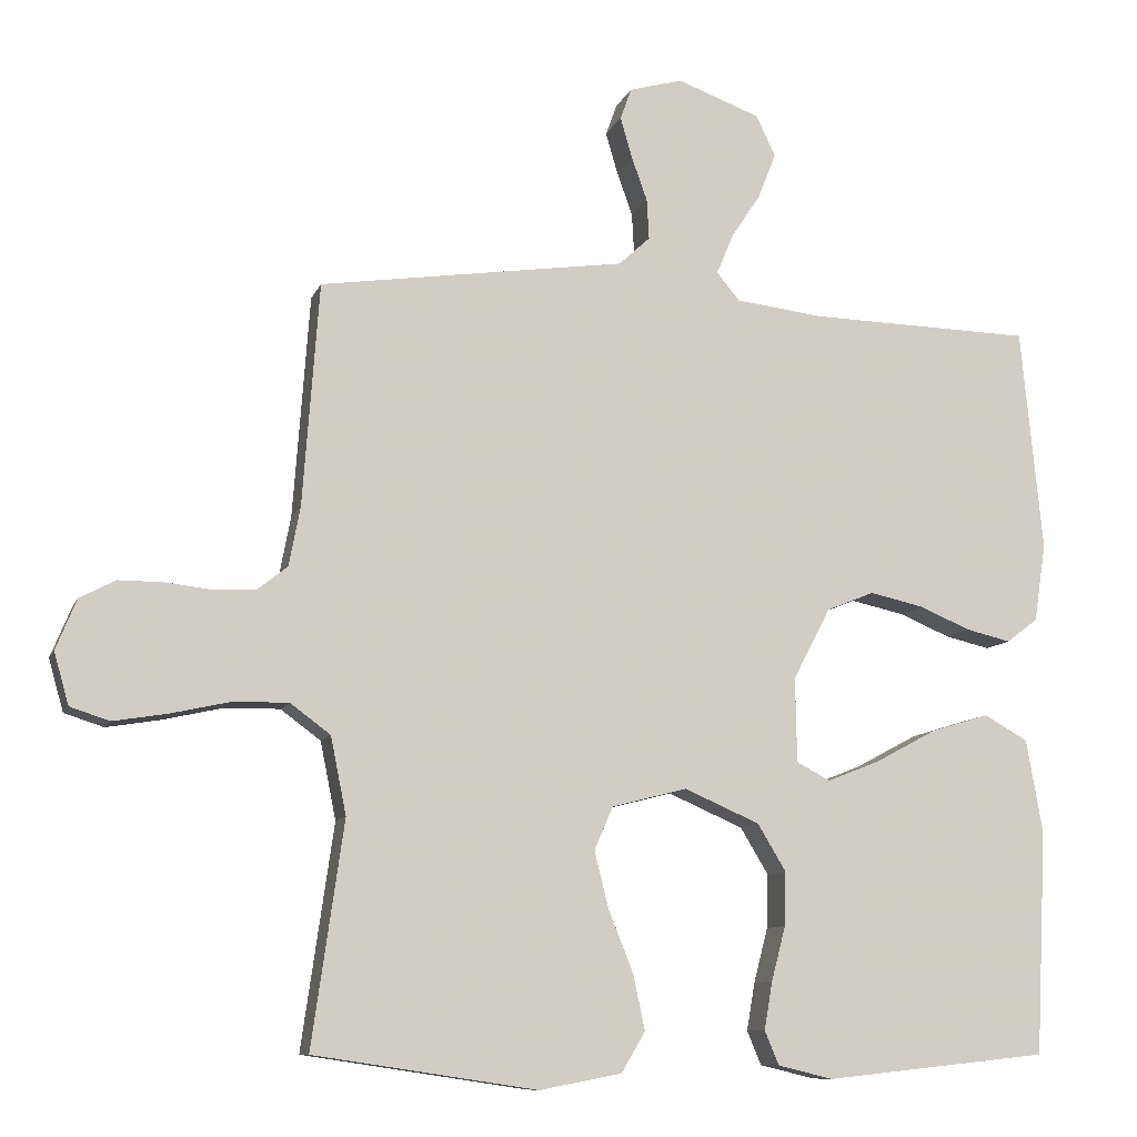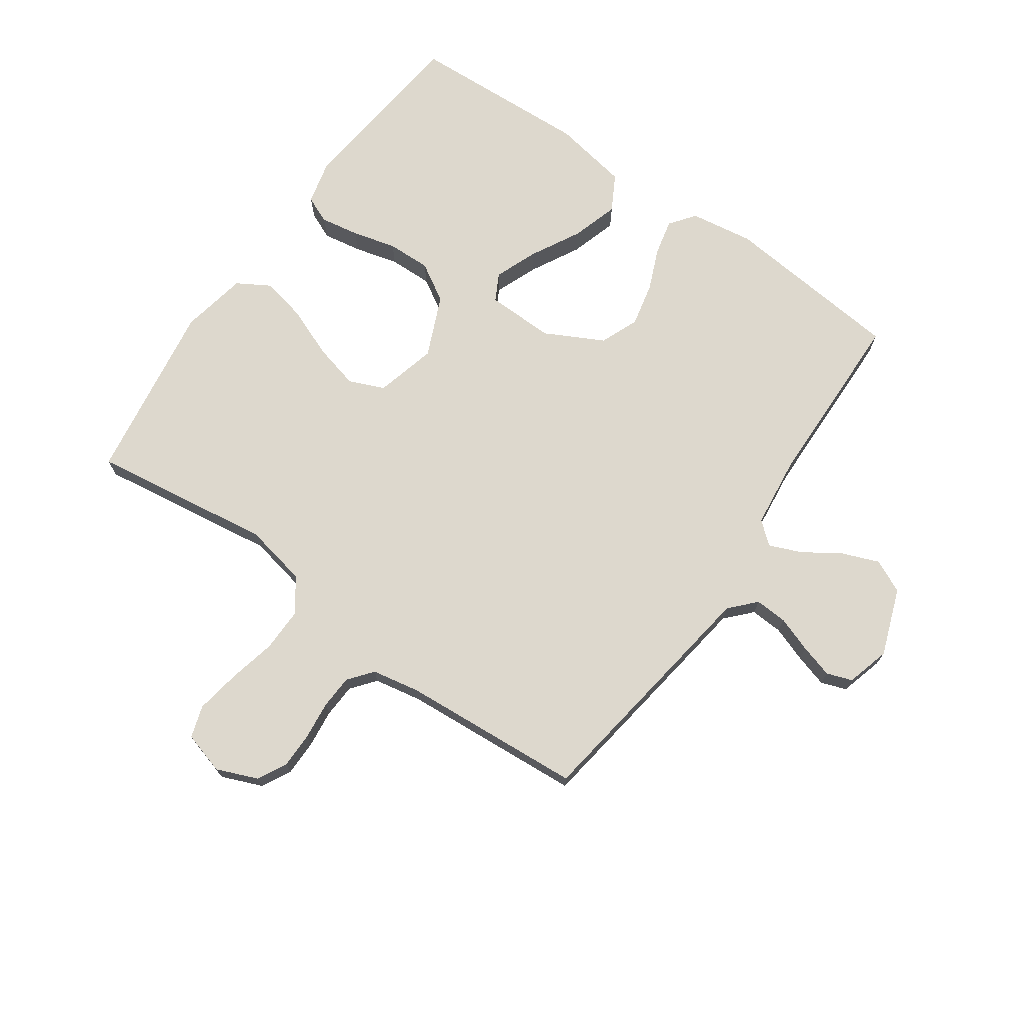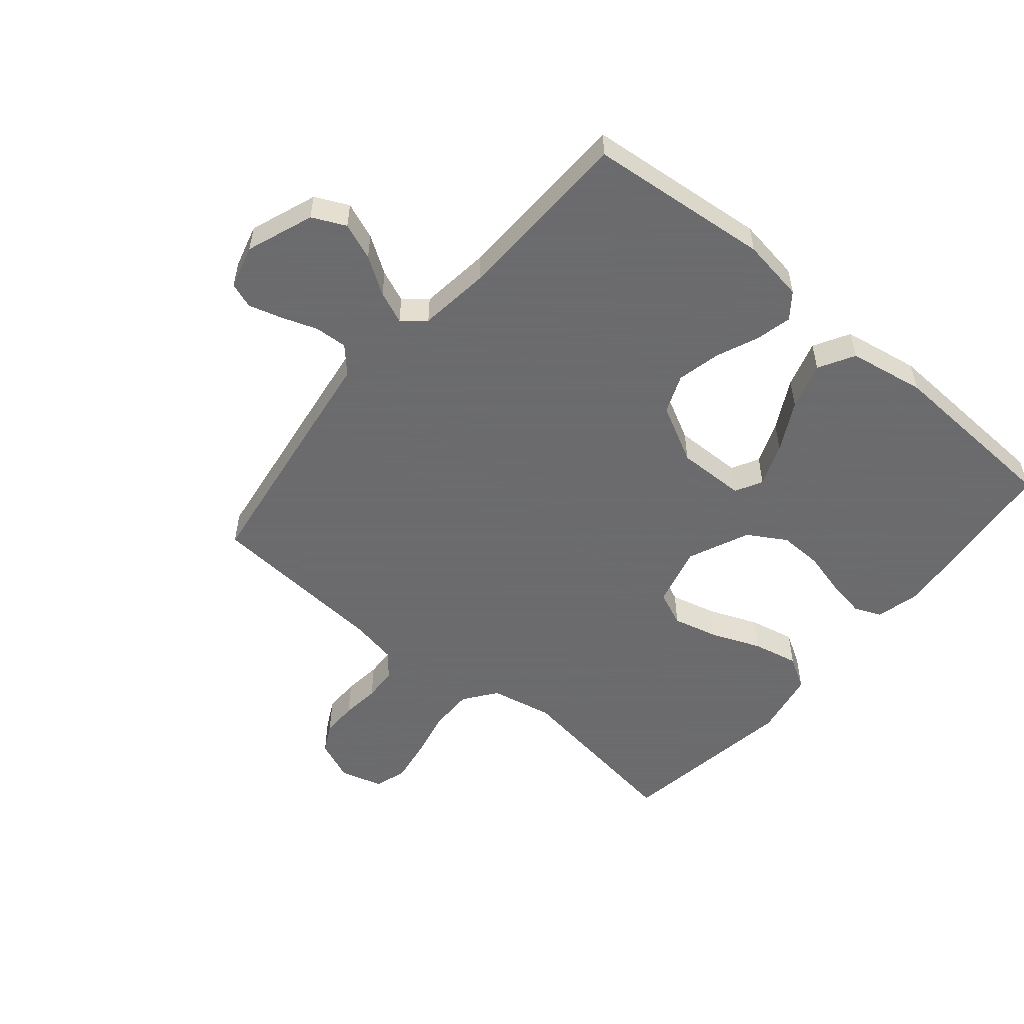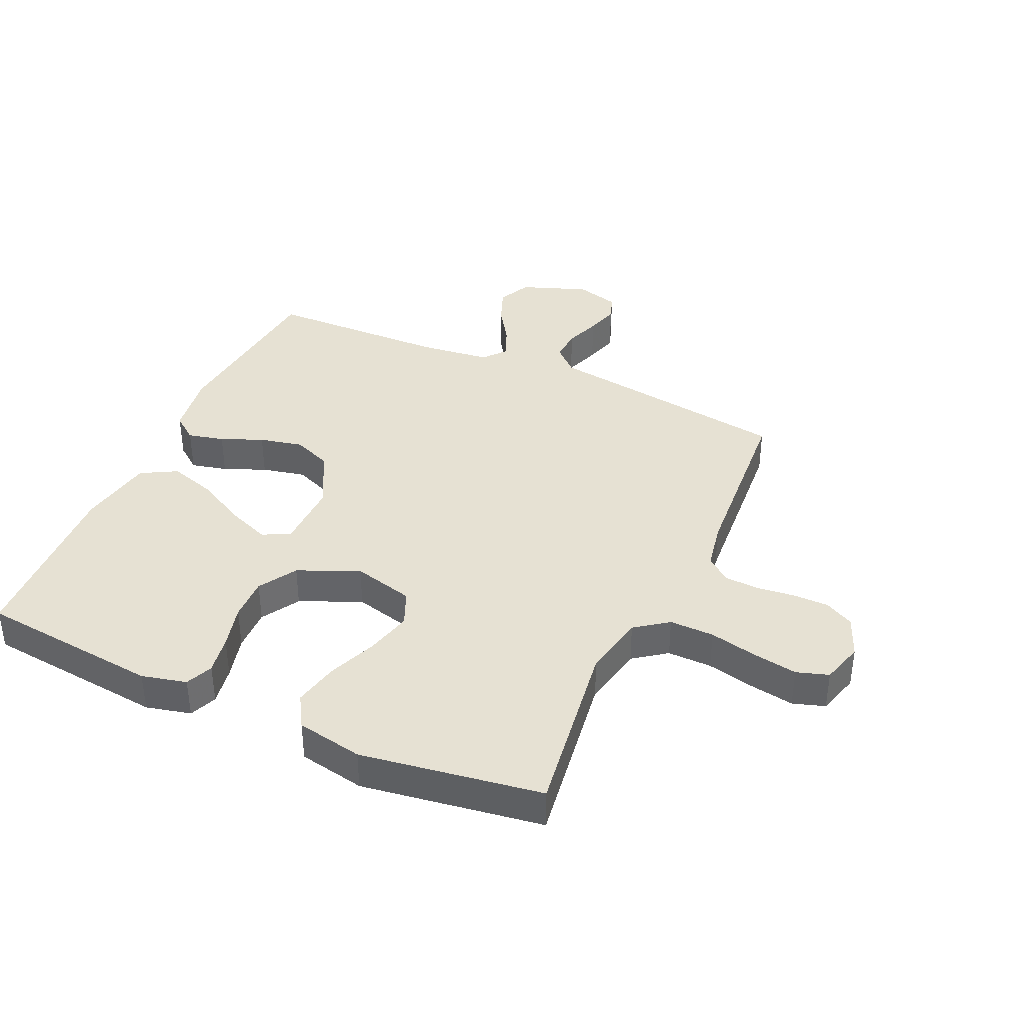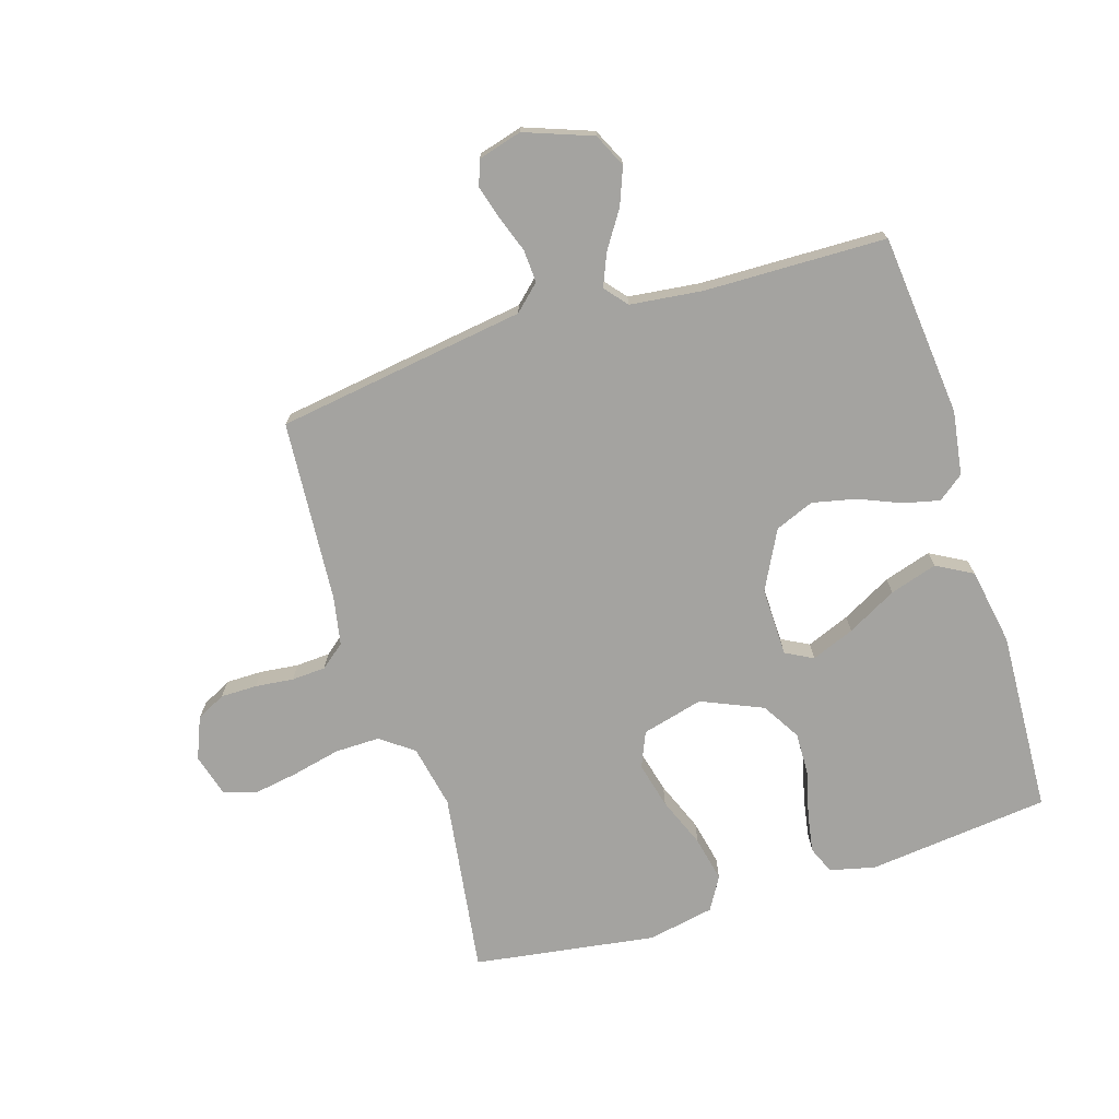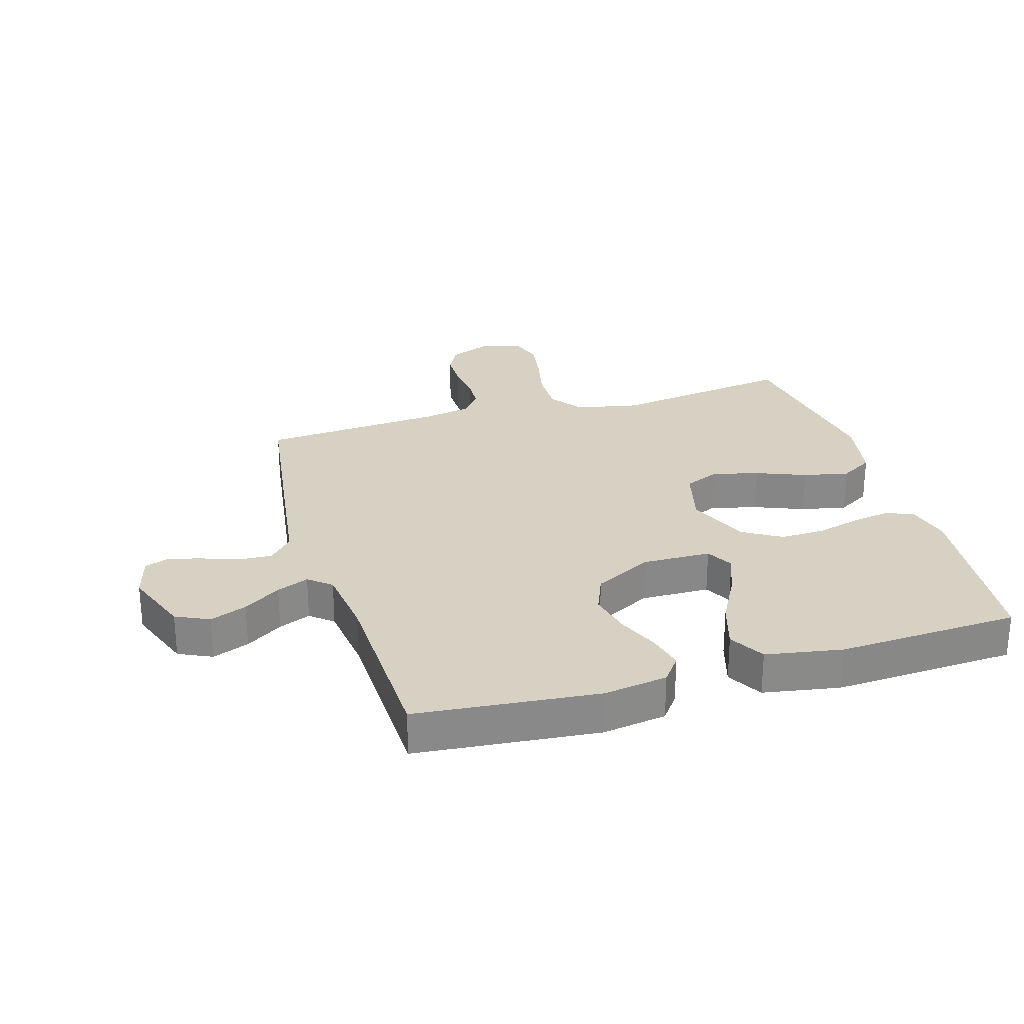
<metadata>
{"format":"obj","ext":"obj","renderer":"f3d","projection":"perspective","resolution":1024,"background":"white","views":[{"elev":-9.8,"azim":-15.7,"up":"+Z"},{"elev":72.2,"azim":-54.9,"up":"+Y"},{"elev":-53.5,"azim":49.9,"up":"+Y"},{"elev":38.6,"azim":-155.6,"up":"+Y"},{"elev":-73.0,"azim":17.4,"up":"+Y"},{"elev":27.1,"azim":73.3,"up":"+Y"}]}
</metadata>
<code>
v 0.5 0.07 -0.5
v 0.2 0.07 -0.532
v 0.126 0.07 -0.514
v 0.107 0.07 -0.469
v 0.118 0.07 -0.405
v 0.137 0.07 -0.332
v 0.139 0.07 -0.26
v 0.101 0.07 -0.197
v 0 0.07 -0.153
v -0.101 0.07 -0.179
v -0.126 0.07 -0.237
v -0.107 0.07 -0.313
v -0.074 0.07 -0.395
v -0.058 0.07 -0.47
v -0.09 0.07 -0.524
v -0.2 0.07 -0.545
v -0.5 0.07 -0.5
v -0.457 0.07 -0.2
v -0.478 0.07 -0.096
v -0.532 0.07 -0.056
v -0.606 0.07 -0.057
v -0.686 0.07 -0.075
v -0.759 0.07 -0.087
v -0.812 0.07 -0.07
v -0.832 0.07 0
v -0.804 0.07 0.068
v -0.756 0.07 0.093
v -0.696 0.07 0.093
v -0.633 0.07 0.086
v -0.577 0.07 0.089
v -0.537 0.07 0.121
v -0.522 0.07 0.2
v -0.5 0.07 0.5
v -0.2 0.07 0.544
v -0.089 0.07 0.56
v -0.047 0.07 0.599
v -0.05 0.07 0.653
v -0.071 0.07 0.712
v -0.087 0.07 0.767
v -0.072 0.07 0.809
v 0 0.07 0.829
v 0.111 0.07 0.788
v 0.137 0.07 0.733
v 0.113 0.07 0.672
v 0.073 0.07 0.611
v 0.051 0.07 0.558
v 0.082 0.07 0.521
v 0.2 0.07 0.507
v 0.5 0.07 0.5
v 0.529 0.07 0.2
v 0.513 0.07 0.095
v 0.471 0.07 0.063
v 0.411 0.07 0.077
v 0.342 0.07 0.106
v 0.27 0.07 0.122
v 0.206 0.07 0.096
v 0.156 0.07 0
v 0.158 0.07 -0.113
v 0.203 0.07 -0.137
v 0.274 0.07 -0.109
v 0.356 0.07 -0.065
v 0.434 0.07 -0.041
v 0.493 0.07 -0.074
v 0.515 0.07 -0.2
v 0.5 0 -0.5
v 0.2 0 -0.532
v 0.126 0 -0.514
v 0.107 0 -0.469
v 0.118 0 -0.405
v 0.137 0 -0.332
v 0.139 0 -0.26
v 0.101 0 -0.197
v 0 0 -0.153
v -0.101 0 -0.179
v -0.126 0 -0.237
v -0.107 0 -0.313
v -0.074 0 -0.395
v -0.058 0 -0.47
v -0.09 0 -0.524
v -0.2 0 -0.545
v -0.5 0 -0.5
v -0.457 0 -0.2
v -0.478 0 -0.096
v -0.532 0 -0.056
v -0.606 0 -0.057
v -0.686 0 -0.075
v -0.759 0 -0.087
v -0.812 0 -0.07
v -0.832 0 0
v -0.804 0 0.068
v -0.756 0 0.093
v -0.696 0 0.093
v -0.633 0 0.086
v -0.577 0 0.089
v -0.537 0 0.121
v -0.522 0 0.2
v -0.5 0 0.5
v -0.2 0 0.544
v -0.089 0 0.56
v -0.047 0 0.599
v -0.05 0 0.653
v -0.071 0 0.712
v -0.087 0 0.767
v -0.072 0 0.809
v 0 0 0.829
v 0.111 0 0.788
v 0.137 0 0.733
v 0.113 0 0.672
v 0.073 0 0.611
v 0.051 0 0.558
v 0.082 0 0.521
v 0.2 0 0.507
v 0.5 0 0.5
v 0.529 0 0.2
v 0.513 0 0.095
v 0.471 0 0.063
v 0.411 0 0.077
v 0.342 0 0.106
v 0.27 0 0.122
v 0.206 0 0.096
v 0.156 0 0
v 0.158 0 -0.113
v 0.203 0 -0.137
v 0.274 0 -0.109
v 0.356 0 -0.065
v 0.434 0 -0.041
v 0.493 0 -0.074
v 0.515 0 -0.2
f 4 5 6
f 3 4 6
f 2 3 6
f 1 2 6
f 64 1 6
f 63 64 6
f 62 63 6
f 61 62 6
f 60 61 6
f 59 60 6 7
f 58 59 7 8
f 57 58 8 9
f 56 57 9 10
f 52 53 54
f 51 52 54
f 50 51 54
f 49 50 54
f 48 49 54
f 47 48 54 55
f 46 47 55 56
f 43 44 45
f 42 43 45
f 41 42 45
f 40 41 45
f 39 40 45
f 38 39 45
f 37 38 45
f 36 37 45 46
f 46 56 10
f 36 46 10
f 35 36 10
f 35 10 11
f 34 35 11
f 33 34 11
f 32 33 11
f 27 28 29
f 26 27 29
f 25 26 29
f 24 25 29
f 23 24 29
f 22 23 29
f 21 22 29
f 20 21 29 30
f 19 20 30 31
f 16 17 18
f 15 16 18
f 14 15 18
f 13 14 18
f 12 13 18
f 12 18 19
f 19 31 32
f 12 19 32
f 11 12 32
f 70 69 68
f 70 68 67
f 70 67 66
f 70 66 65
f 70 65 128
f 70 128 127
f 70 127 126
f 70 126 125
f 70 125 124
f 71 70 124 123
f 72 71 123 122
f 73 72 122 121
f 74 73 121 120
f 118 117 116
f 118 116 115
f 118 115 114
f 118 114 113
f 118 113 112
f 119 118 112 111
f 120 119 111 110
f 109 108 107
f 109 107 106
f 109 106 105
f 109 105 104
f 109 104 103
f 109 103 102
f 109 102 101
f 110 109 101 100
f 74 120 110
f 74 110 100
f 74 100 99
f 75 74 99
f 75 99 98
f 75 98 97
f 75 97 96
f 93 92 91
f 93 91 90
f 93 90 89
f 93 89 88
f 93 88 87
f 93 87 86
f 93 86 85
f 94 93 85 84
f 95 94 84 83
f 82 81 80
f 82 80 79
f 82 79 78
f 82 78 77
f 82 77 76
f 83 82 76
f 96 95 83
f 96 83 76
f 96 76 75
f 1 65 66 2
f 2 66 67 3
f 3 67 68 4
f 4 68 69 5
f 5 69 70 6
f 6 70 71 7
f 7 71 72 8
f 8 72 73 9
f 9 73 74 10
f 10 74 75 11
f 11 75 76 12
f 12 76 77 13
f 13 77 78 14
f 14 78 79 15
f 15 79 80 16
f 16 80 81 17
f 17 81 82 18
f 18 82 83 19
f 19 83 84 20
f 20 84 85 21
f 21 85 86 22
f 22 86 87 23
f 23 87 88 24
f 24 88 89 25
f 25 89 90 26
f 26 90 91 27
f 27 91 92 28
f 28 92 93 29
f 29 93 94 30
f 30 94 95 31
f 31 95 96 32
f 32 96 97 33
f 33 97 98 34
f 34 98 99 35
f 35 99 100 36
f 36 100 101 37
f 37 101 102 38
f 38 102 103 39
f 39 103 104 40
f 40 104 105 41
f 41 105 106 42
f 42 106 107 43
f 43 107 108 44
f 44 108 109 45
f 45 109 110 46
f 46 110 111 47
f 47 111 112 48
f 48 112 113 49
f 49 113 114 50
f 50 114 115 51
f 51 115 116 52
f 52 116 117 53
f 53 117 118 54
f 54 118 119 55
f 55 119 120 56
f 56 120 121 57
f 57 121 122 58
f 58 122 123 59
f 59 123 124 60
f 60 124 125 61
f 61 125 126 62
f 62 126 127 63
f 63 127 128 64
f 64 128 65 1

</code>
